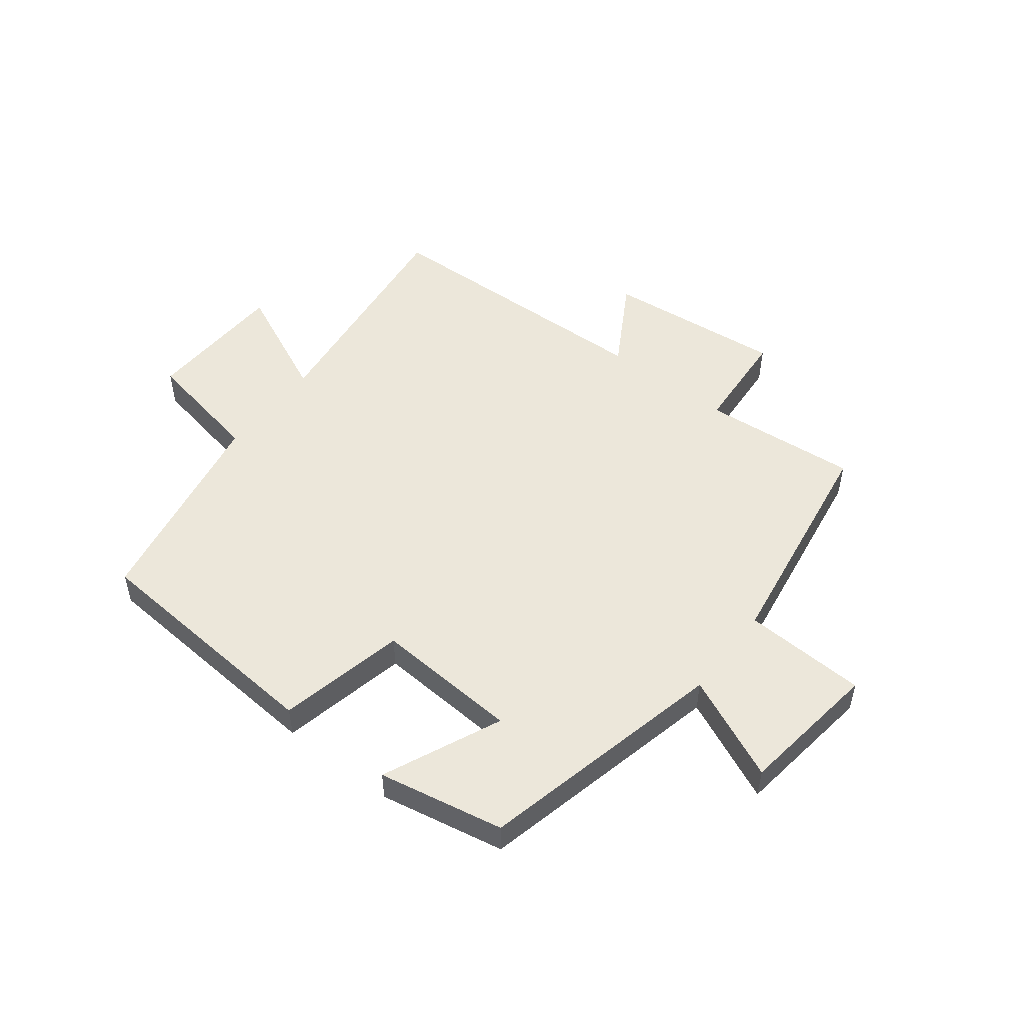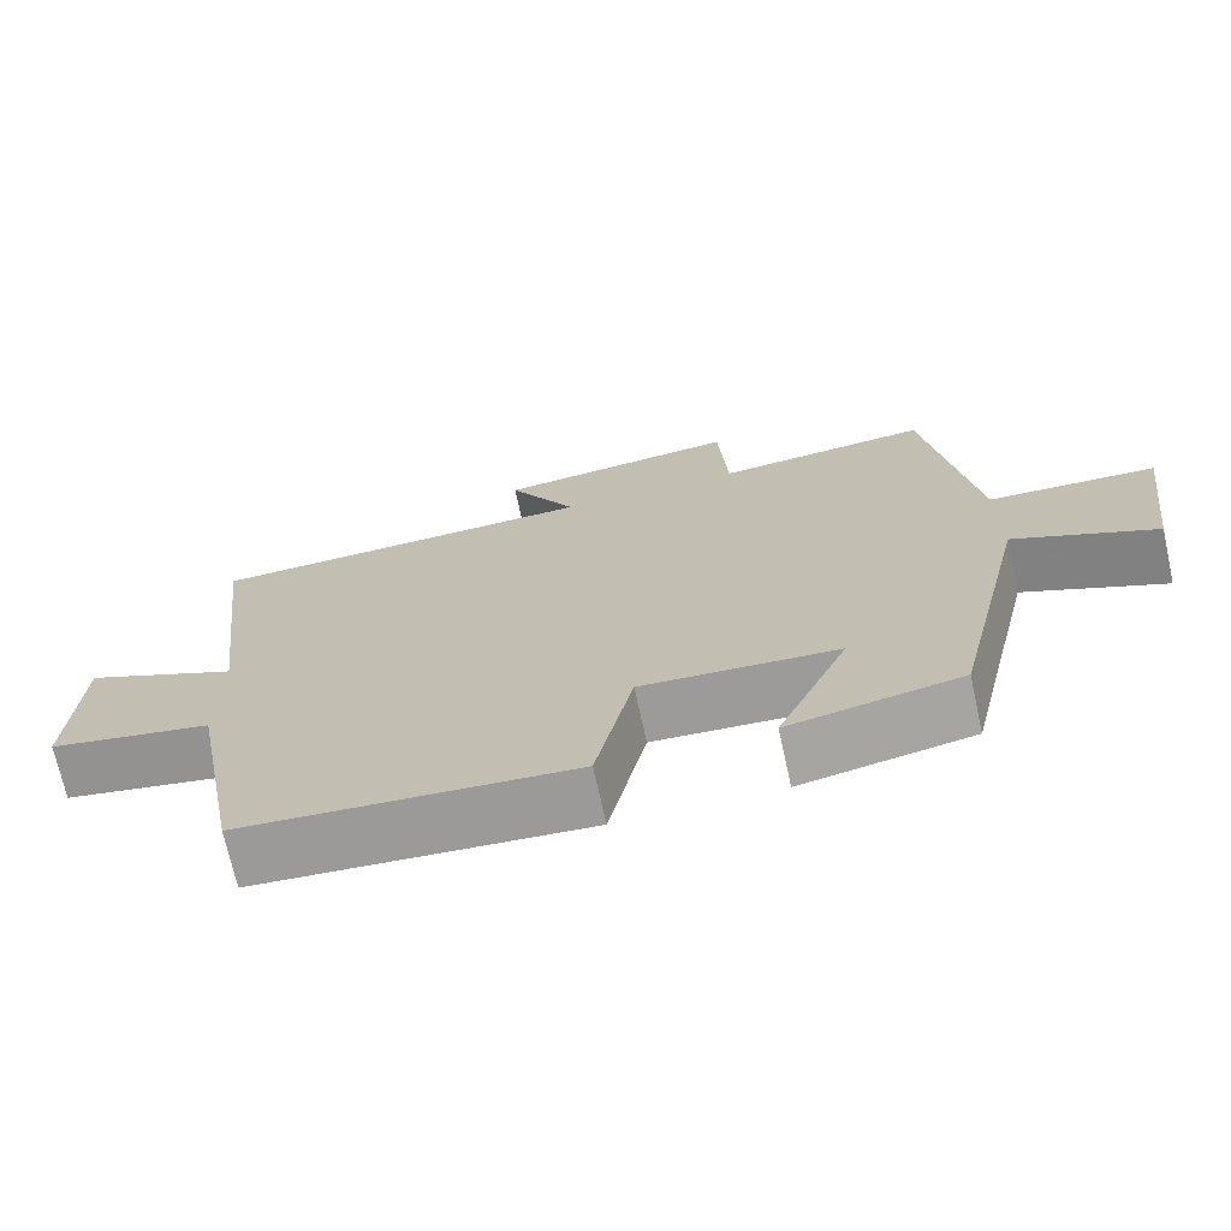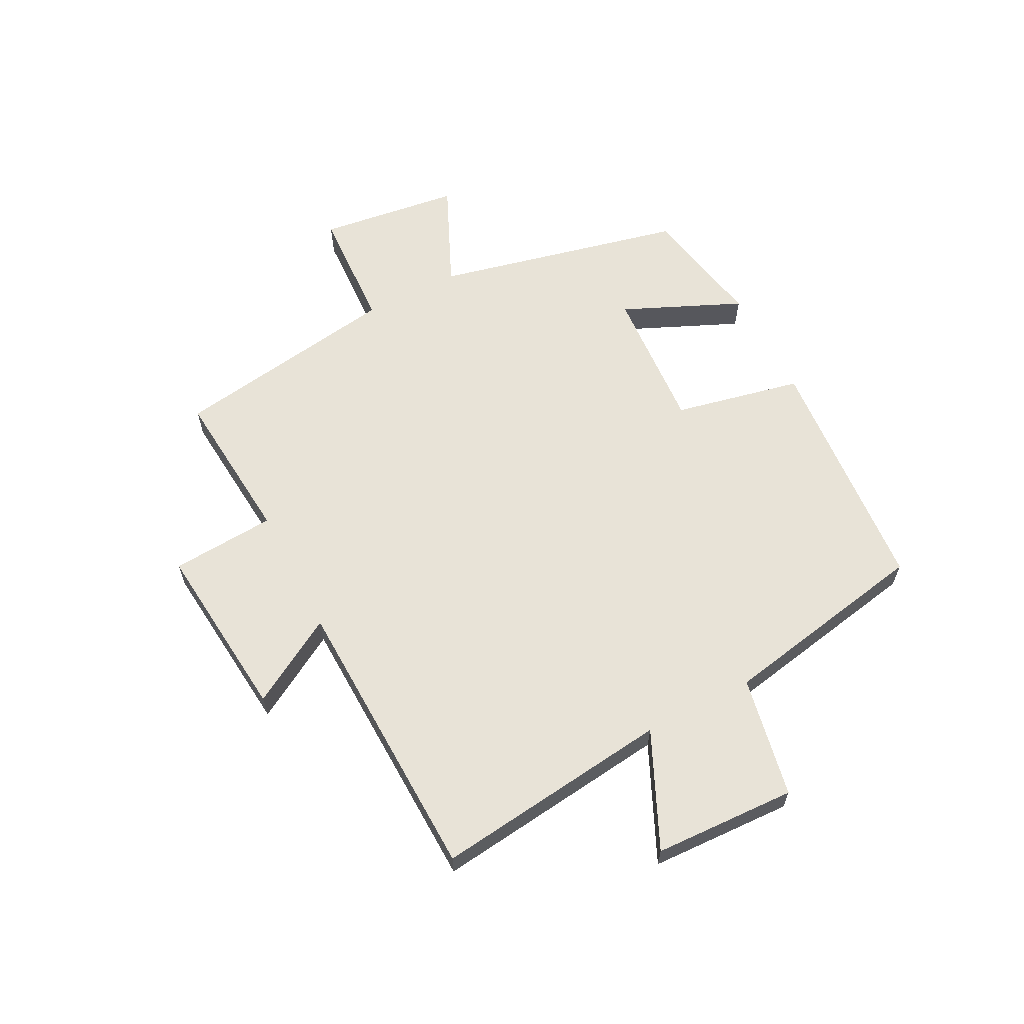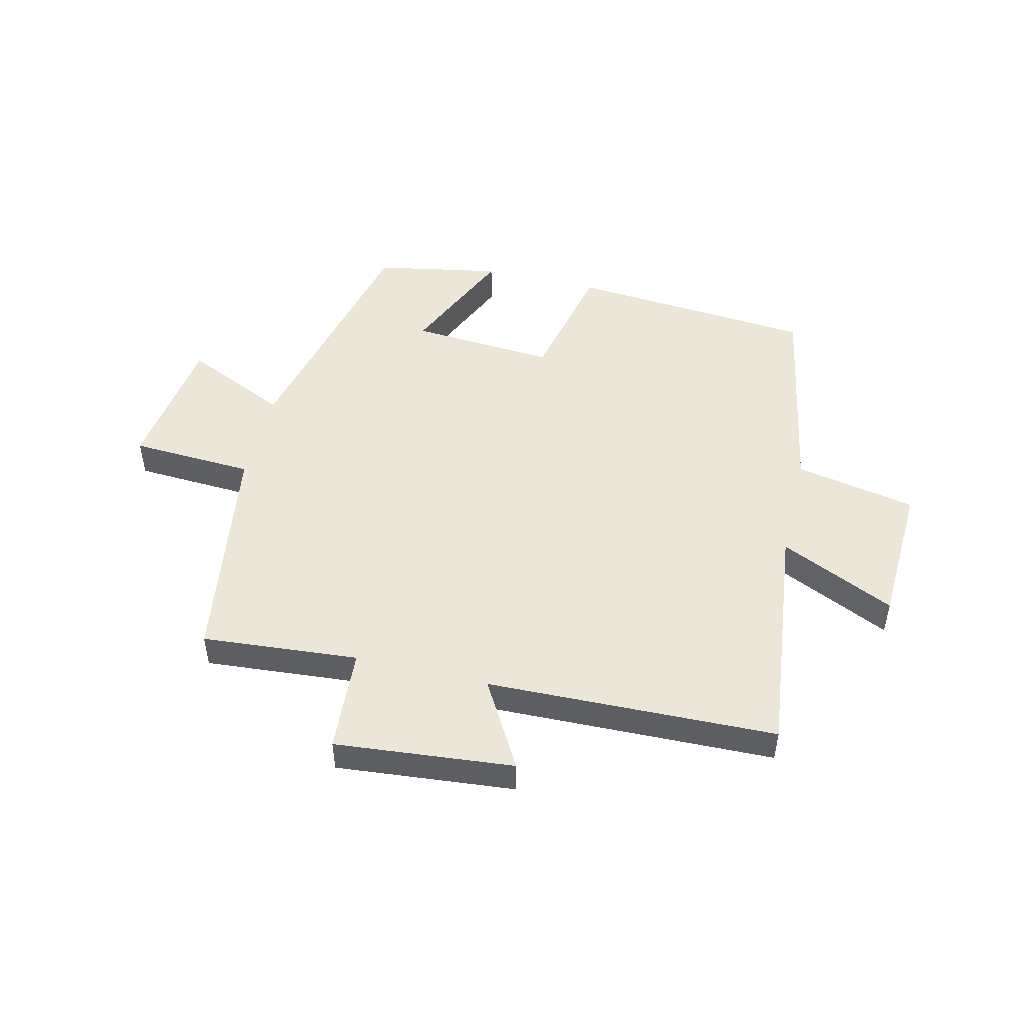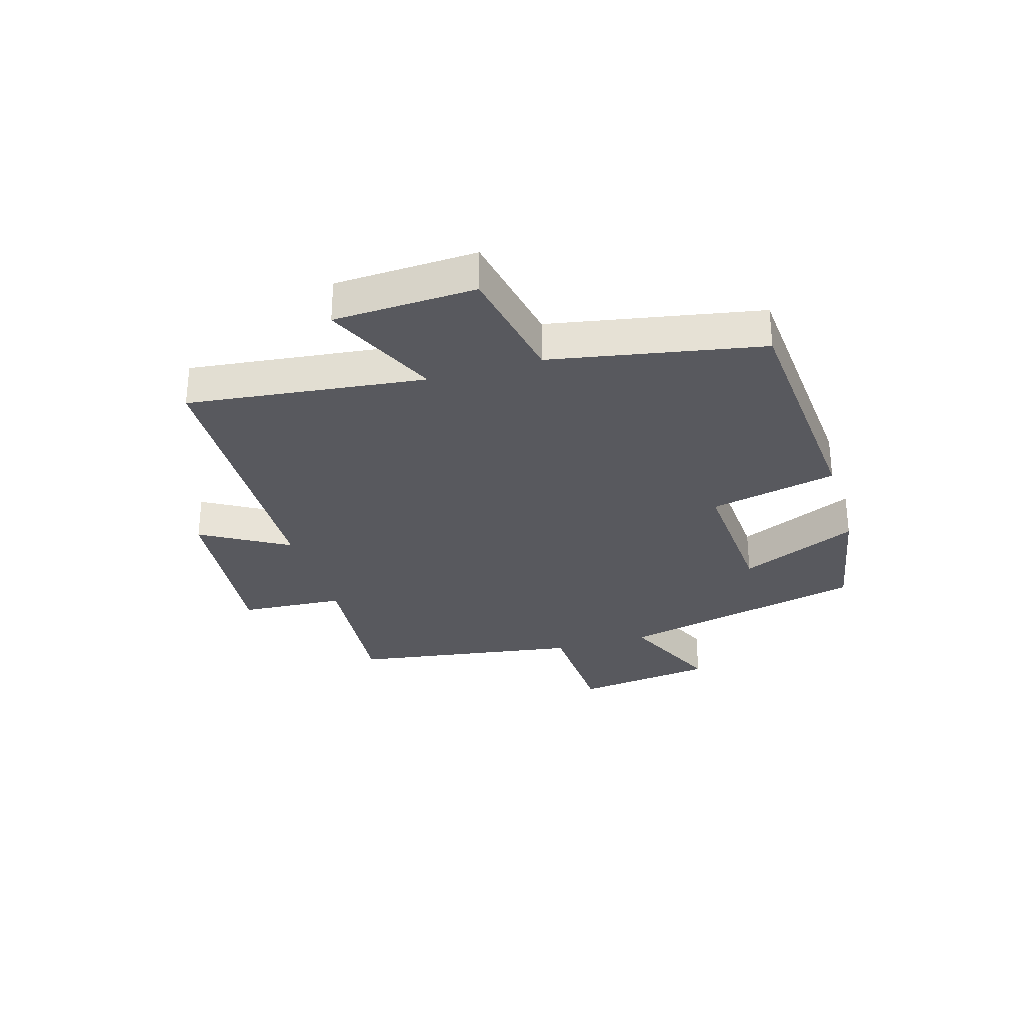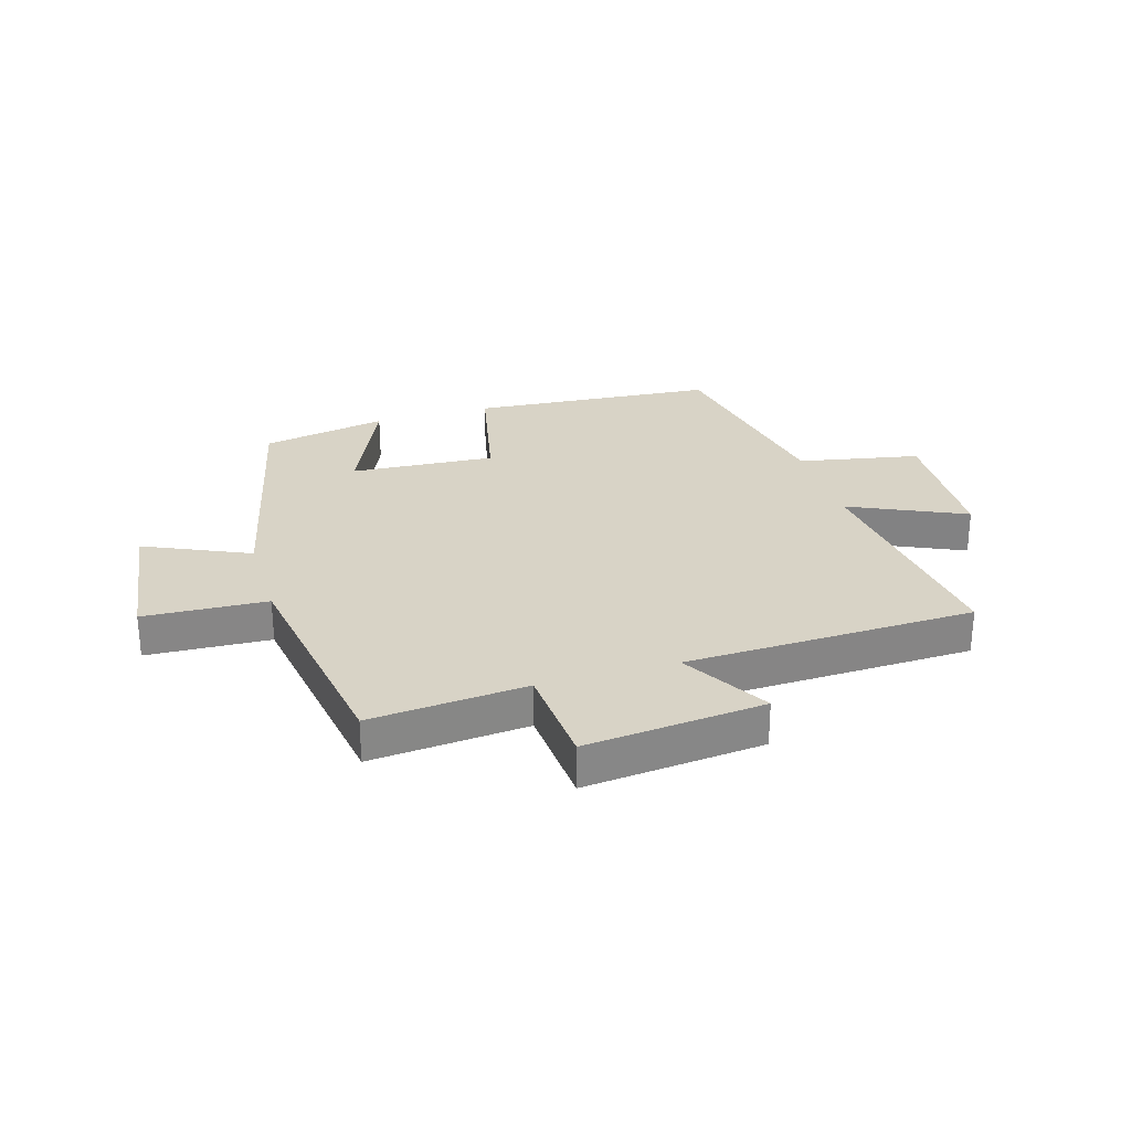
<metadata>
{"format":"obj","ext":"obj","renderer":"f3d","projection":"perspective","resolution":1024,"background":"white","views":[{"elev":51.2,"azim":-142.3,"up":"+Y"},{"elev":-71.1,"azim":-167.6,"up":"+Z"},{"elev":62.0,"azim":62.6,"up":"+Y"},{"elev":49.2,"azim":13.7,"up":"+Y"},{"elev":-30.4,"azim":106.6,"up":"+Y"},{"elev":27.9,"azim":-16.7,"up":"+Y"}]}
</metadata>
<code>
v -0.402 0.07 -0.459
v -0.5 0.07 -0.036
v -0.677 0.07 -0.116
v -0.709 0.07 0.124
v -0.5 0.07 0.134
v -0.44 0.07 0.523
v -0.174 0.07 0.5
v -0.162 0.07 0.678
v 0.142 0.07 0.648
v 0.056 0.07 0.5
v 0.548 0.07 0.485
v 0.5 0.07 0.082
v 0.696 0.07 0.172
v 0.706 0.07 -0.07
v 0.5 0.07 -0.11
v 0.433 0.07 -0.468
v 0.016 0.07 -0.5
v -0.031 0.07 -0.283
v -0.277 0.07 -0.299
v -0.188 0.07 -0.5
v -0.402 0 -0.459
v -0.5 0 -0.036
v -0.677 0 -0.116
v -0.709 0 0.124
v -0.5 0 0.134
v -0.44 0 0.523
v -0.174 0 0.5
v -0.162 0 0.678
v 0.142 0 0.648
v 0.056 0 0.5
v 0.548 0 0.485
v 0.5 0 0.082
v 0.696 0 0.172
v 0.706 0 -0.07
v 0.5 0 -0.11
v 0.433 0 -0.468
v 0.016 0 -0.5
v -0.031 0 -0.283
v -0.277 0 -0.299
v -0.188 0 -0.5
f 19 20 1 2
f 18 19 2
f 15 16 17 18
f 15 18 2
f 12 13 14 15
f 12 15 2
f 10 11 12 2
f 7 8 9 10
f 7 10 2 3
f 5 6 7
f 5 7 3
f 3 4 5
f 22 21 40 39
f 22 39 38
f 38 37 36 35
f 22 38 35
f 35 34 33 32
f 22 35 32
f 22 32 31 30
f 30 29 28 27
f 23 22 30 27
f 27 26 25
f 23 27 25
f 25 24 23
f 1 21 22 2
f 2 22 23 3
f 3 23 24 4
f 4 24 25 5
f 5 25 26 6
f 6 26 27 7
f 7 27 28 8
f 8 28 29 9
f 9 29 30 10
f 10 30 31 11
f 11 31 32 12
f 12 32 33 13
f 13 33 34 14
f 14 34 35 15
f 15 35 36 16
f 16 36 37 17
f 17 37 38 18
f 18 38 39 19
f 19 39 40 20
f 20 40 21 1

</code>
